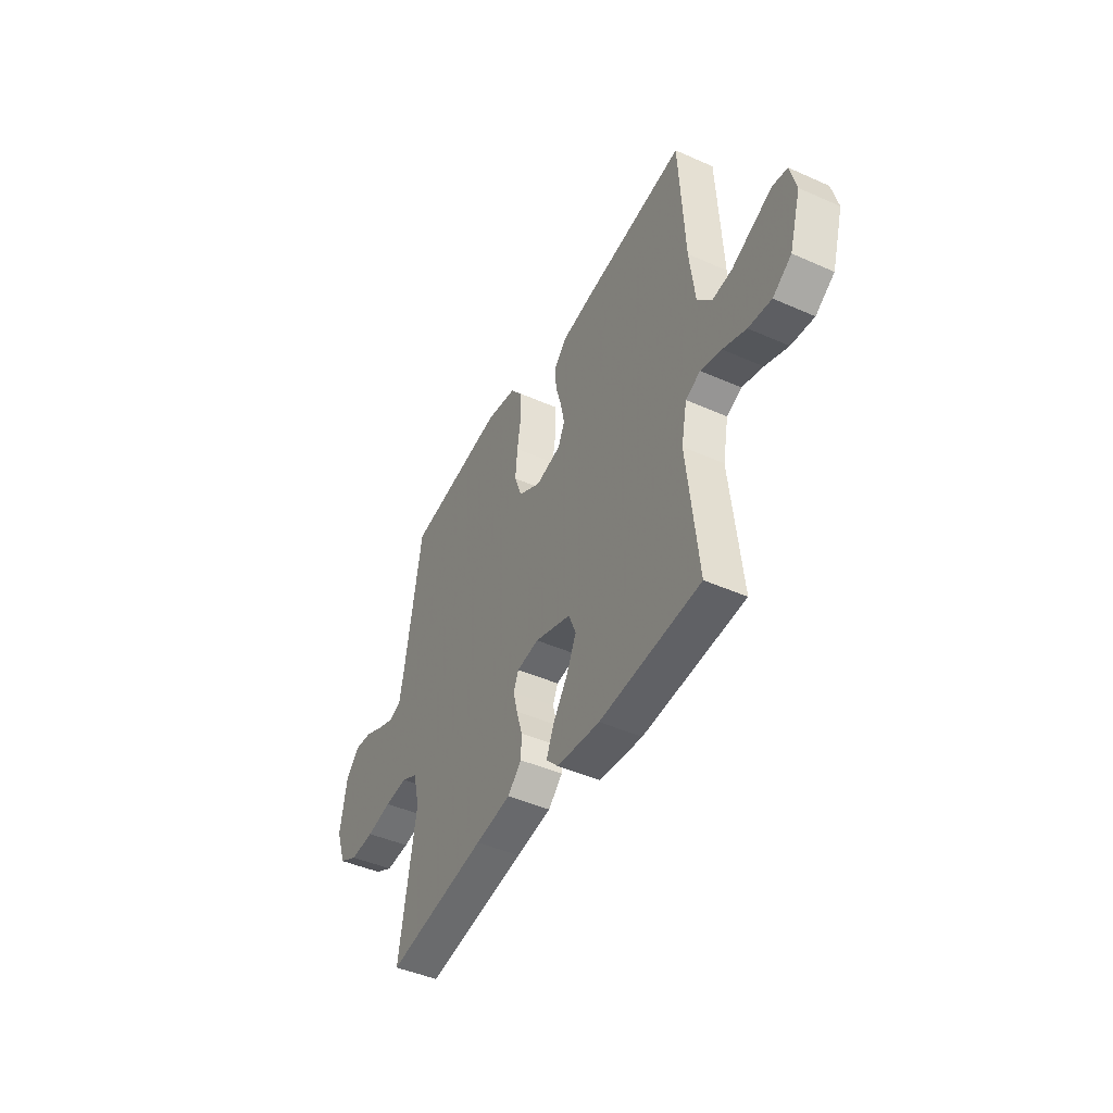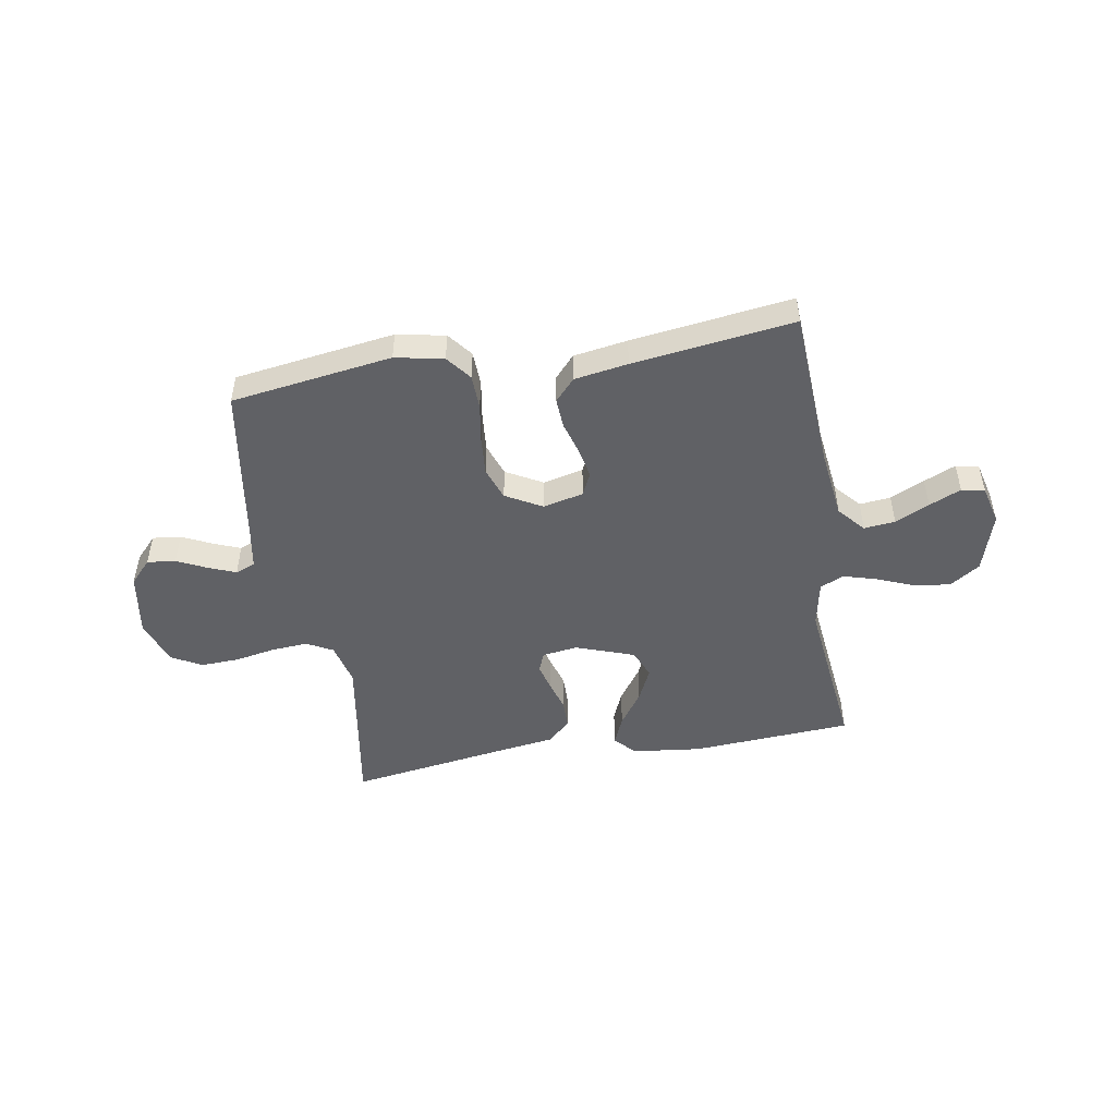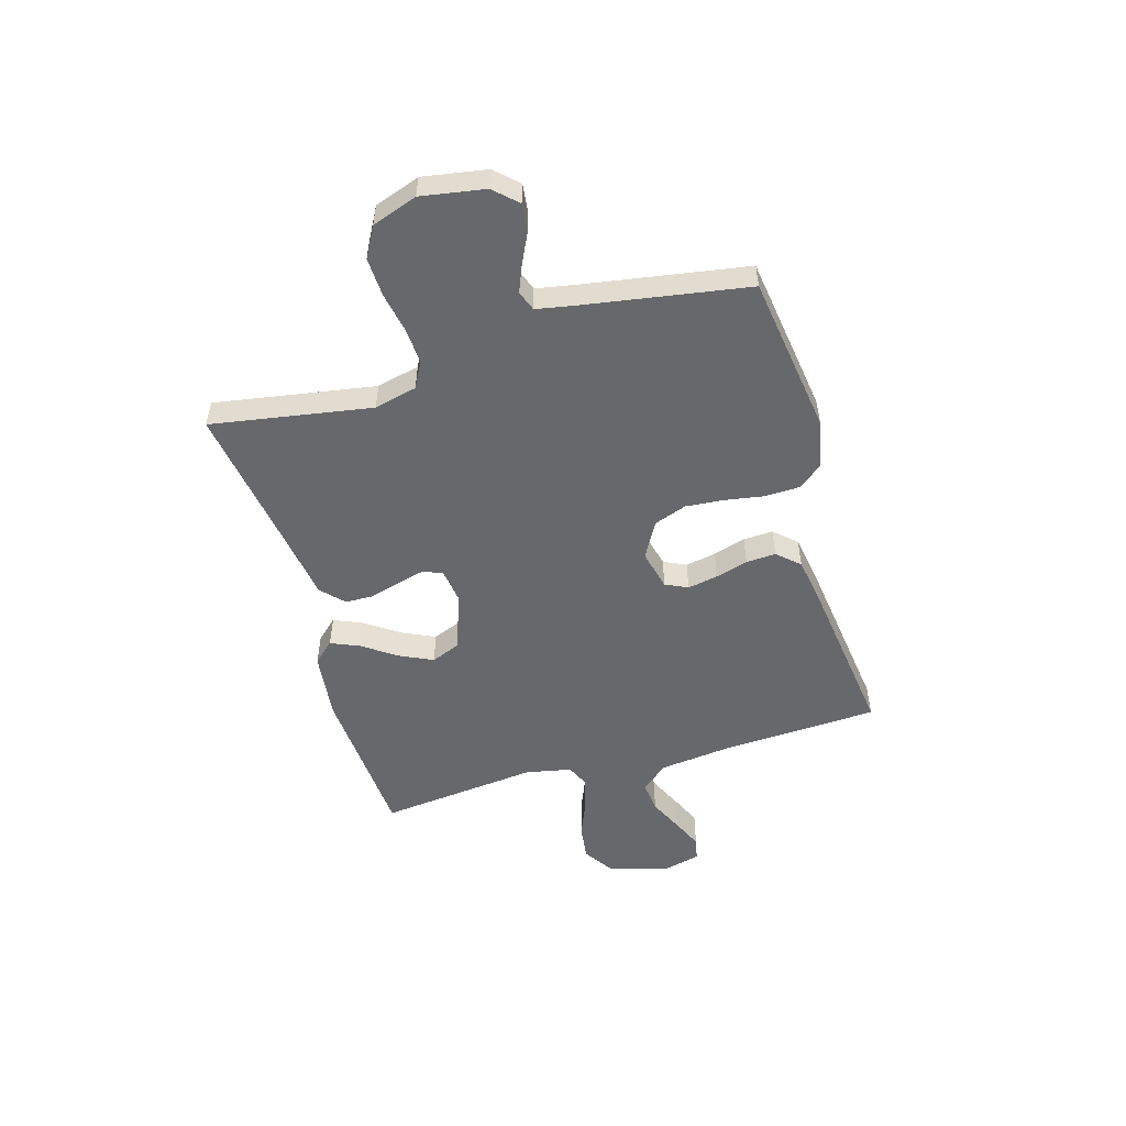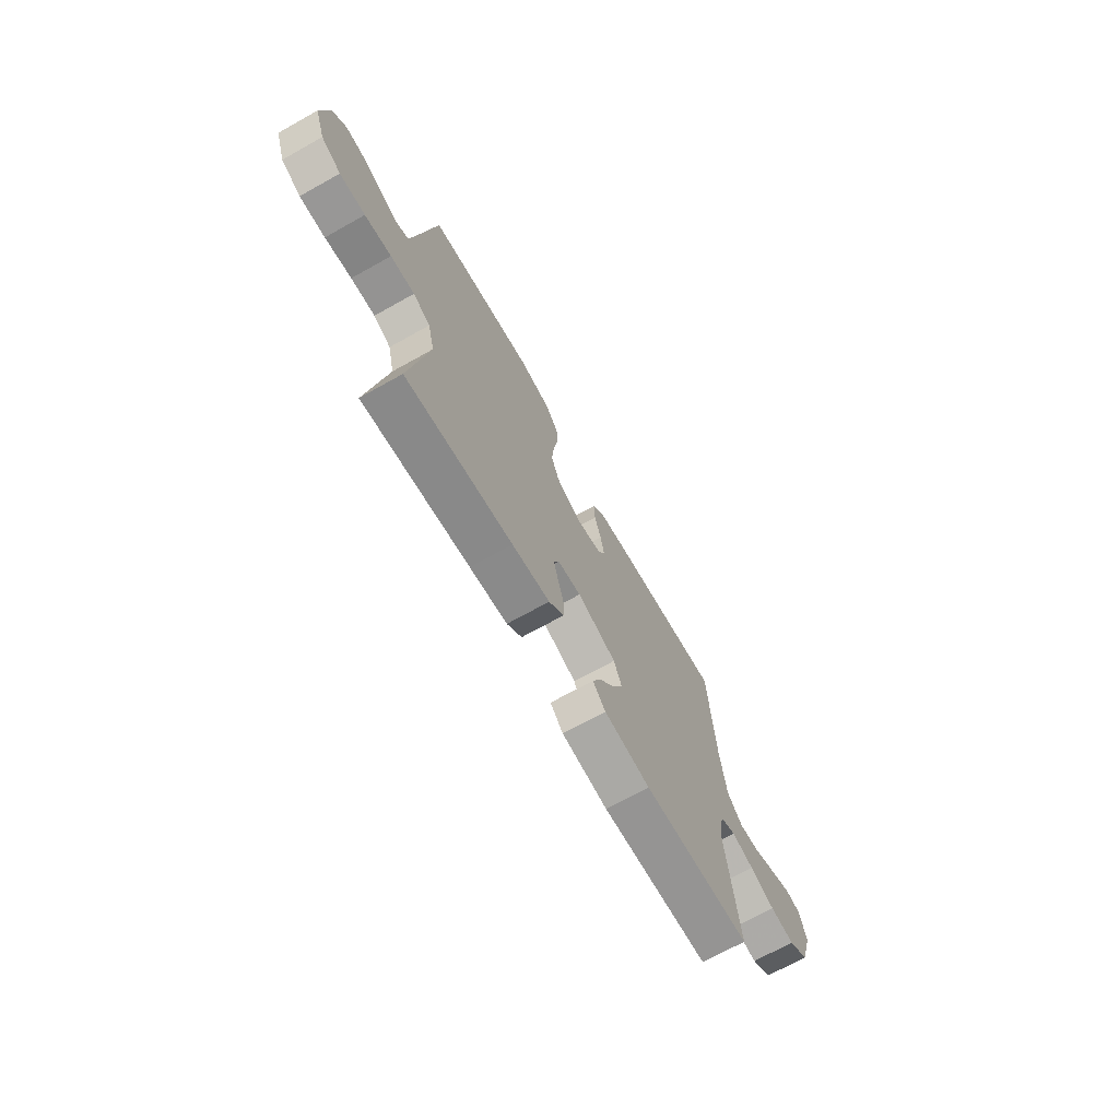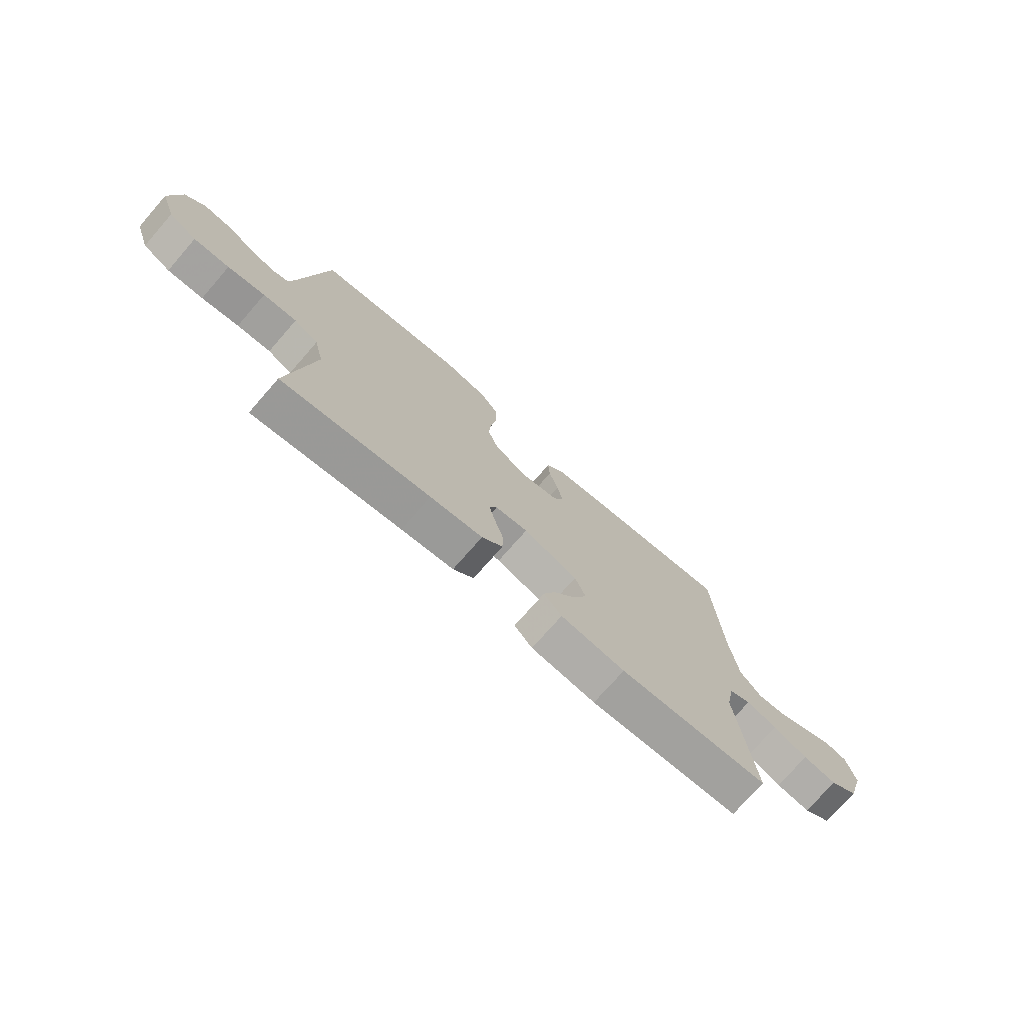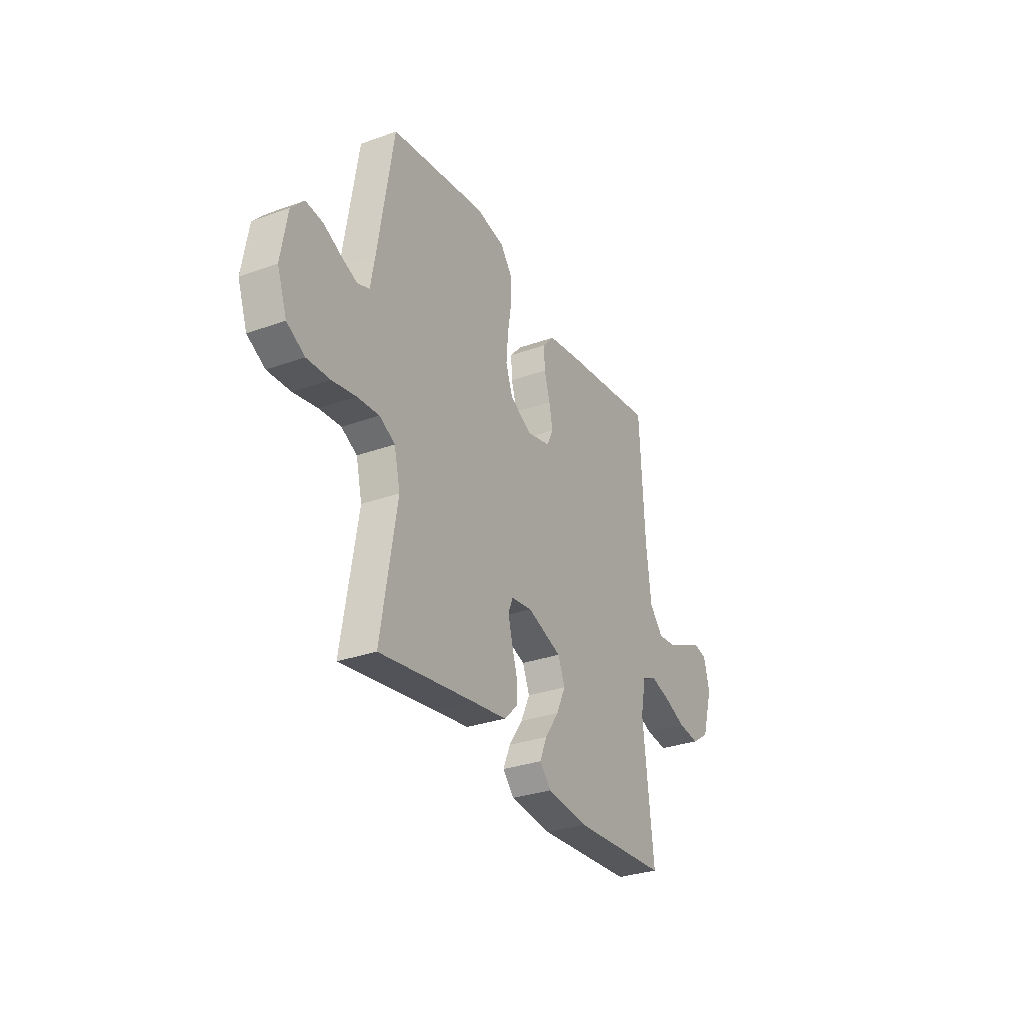
<metadata>
{"format":"obj","ext":"obj","renderer":"f3d","projection":"perspective","resolution":1024,"background":"white","views":[{"elev":-45.3,"azim":62.9,"up":"+Z"},{"elev":-48.8,"azim":9.7,"up":"+Y"},{"elev":-52.3,"azim":-73.8,"up":"+Y"},{"elev":-70.2,"azim":-60.8,"up":"+Z"},{"elev":-74.1,"azim":-41.2,"up":"+Z"},{"elev":-30.7,"azim":-62.5,"up":"+Z"}]}
</metadata>
<code>
v -0.5 0.07 0.5
v -0.2 0.07 0.543
v -0.11 0.07 0.525
v -0.074 0.07 0.479
v -0.072 0.07 0.414
v -0.084 0.07 0.34
v -0.09 0.07 0.269
v -0.068 0.07 0.208
v 0 0.07 0.17
v 0.075 0.07 0.188
v 0.095 0.07 0.23
v 0.084 0.07 0.287
v 0.066 0.07 0.348
v 0.063 0.07 0.404
v 0.1 0.07 0.445
v 0.2 0.07 0.461
v 0.5 0.07 0.5
v 0.516 0.07 0.2
v 0.532 0.07 0.068
v 0.575 0.07 0.019
v 0.633 0.07 0.025
v 0.697 0.07 0.055
v 0.756 0.07 0.081
v 0.799 0.07 0.072
v 0.817 0.07 0
v 0.783 0.07 -0.112
v 0.727 0.07 -0.149
v 0.659 0.07 -0.14
v 0.59 0.07 -0.112
v 0.528 0.07 -0.094
v 0.484 0.07 -0.114
v 0.467 0.07 -0.2
v 0.5 0.07 -0.5
v 0.2 0.07 -0.519
v 0.071 0.07 -0.504
v 0.035 0.07 -0.465
v 0.058 0.07 -0.411
v 0.102 0.07 -0.348
v 0.131 0.07 -0.286
v 0.109 0.07 -0.232
v 0 0.07 -0.193
v -0.066 0.07 -0.202
v -0.081 0.07 -0.238
v -0.068 0.07 -0.289
v -0.051 0.07 -0.347
v -0.052 0.07 -0.4
v -0.094 0.07 -0.44
v -0.2 0.07 -0.455
v -0.5 0.07 -0.5
v -0.45 0.07 -0.2
v -0.469 0.07 -0.12
v -0.518 0.07 -0.094
v -0.586 0.07 -0.099
v -0.661 0.07 -0.113
v -0.733 0.07 -0.116
v -0.789 0.07 -0.085
v -0.819 0.07 0
v -0.799 0.07 0.119
v -0.759 0.07 0.162
v -0.706 0.07 0.156
v -0.65 0.07 0.129
v -0.6 0.07 0.109
v -0.563 0.07 0.123
v -0.549 0.07 0.2
v -0.5 0 0.5
v -0.2 0 0.543
v -0.11 0 0.525
v -0.074 0 0.479
v -0.072 0 0.414
v -0.084 0 0.34
v -0.09 0 0.269
v -0.068 0 0.208
v 0 0 0.17
v 0.075 0 0.188
v 0.095 0 0.23
v 0.084 0 0.287
v 0.066 0 0.348
v 0.063 0 0.404
v 0.1 0 0.445
v 0.2 0 0.461
v 0.5 0 0.5
v 0.516 0 0.2
v 0.532 0 0.068
v 0.575 0 0.019
v 0.633 0 0.025
v 0.697 0 0.055
v 0.756 0 0.081
v 0.799 0 0.072
v 0.817 0 0
v 0.783 0 -0.112
v 0.727 0 -0.149
v 0.659 0 -0.14
v 0.59 0 -0.112
v 0.528 0 -0.094
v 0.484 0 -0.114
v 0.467 0 -0.2
v 0.5 0 -0.5
v 0.2 0 -0.519
v 0.071 0 -0.504
v 0.035 0 -0.465
v 0.058 0 -0.411
v 0.102 0 -0.348
v 0.131 0 -0.286
v 0.109 0 -0.232
v 0 0 -0.193
v -0.066 0 -0.202
v -0.081 0 -0.238
v -0.068 0 -0.289
v -0.051 0 -0.347
v -0.052 0 -0.4
v -0.094 0 -0.44
v -0.2 0 -0.455
v -0.5 0 -0.5
v -0.45 0 -0.2
v -0.469 0 -0.12
v -0.518 0 -0.094
v -0.586 0 -0.099
v -0.661 0 -0.113
v -0.733 0 -0.116
v -0.789 0 -0.085
v -0.819 0 0
v -0.799 0 0.119
v -0.759 0 0.162
v -0.706 0 0.156
v -0.65 0 0.129
v -0.6 0 0.109
v -0.563 0 0.123
v -0.549 0 0.2
f 58 59 60 61
f 58 61 62
f 57 58 62
f 56 57 62 63
f 53 54 55 56
f 52 53 56 63
f 48 49 50
f 48 50 51
f 47 48 51
f 44 45 46 47
f 43 44 47 51
f 42 43 51 52
f 35 36 37 38
f 35 38 39
f 32 33 34 35
f 31 32 35 39
f 26 27 28 29
f 26 29 30
f 25 26 30
f 24 25 30
f 21 22 23 24
f 21 24 30 31
f 15 16 17 18
f 15 18 19
f 12 13 14 15
f 11 12 15 19
f 10 11 19 20
f 3 4 5 6
f 3 6 7
f 64 1 2 3
f 64 3 7
f 63 64 7 8
f 41 42 52 63
f 40 41 63 8
f 39 40 8 9
f 20 21 31 39
f 9 10 20 39
f 125 124 123 122
f 126 125 122
f 126 122 121
f 127 126 121 120
f 120 119 118 117
f 127 120 117 116
f 114 113 112
f 115 114 112
f 115 112 111
f 111 110 109 108
f 115 111 108 107
f 116 115 107 106
f 102 101 100 99
f 103 102 99
f 99 98 97 96
f 103 99 96 95
f 93 92 91 90
f 94 93 90
f 94 90 89
f 94 89 88
f 88 87 86 85
f 95 94 88 85
f 82 81 80 79
f 83 82 79
f 79 78 77 76
f 83 79 76 75
f 84 83 75 74
f 70 69 68 67
f 71 70 67
f 67 66 65 128
f 71 67 128
f 72 71 128 127
f 127 116 106 105
f 72 127 105 104
f 73 72 104 103
f 103 95 85 84
f 103 84 74 73
f 1 65 66 2
f 2 66 67 3
f 3 67 68 4
f 4 68 69 5
f 5 69 70 6
f 6 70 71 7
f 7 71 72 8
f 8 72 73 9
f 9 73 74 10
f 10 74 75 11
f 11 75 76 12
f 12 76 77 13
f 13 77 78 14
f 14 78 79 15
f 15 79 80 16
f 16 80 81 17
f 17 81 82 18
f 18 82 83 19
f 19 83 84 20
f 20 84 85 21
f 21 85 86 22
f 22 86 87 23
f 23 87 88 24
f 24 88 89 25
f 25 89 90 26
f 26 90 91 27
f 27 91 92 28
f 28 92 93 29
f 29 93 94 30
f 30 94 95 31
f 31 95 96 32
f 32 96 97 33
f 33 97 98 34
f 34 98 99 35
f 35 99 100 36
f 36 100 101 37
f 37 101 102 38
f 38 102 103 39
f 39 103 104 40
f 40 104 105 41
f 41 105 106 42
f 42 106 107 43
f 43 107 108 44
f 44 108 109 45
f 45 109 110 46
f 46 110 111 47
f 47 111 112 48
f 48 112 113 49
f 49 113 114 50
f 50 114 115 51
f 51 115 116 52
f 52 116 117 53
f 53 117 118 54
f 54 118 119 55
f 55 119 120 56
f 56 120 121 57
f 57 121 122 58
f 58 122 123 59
f 59 123 124 60
f 60 124 125 61
f 61 125 126 62
f 62 126 127 63
f 63 127 128 64
f 64 128 65 1

</code>
